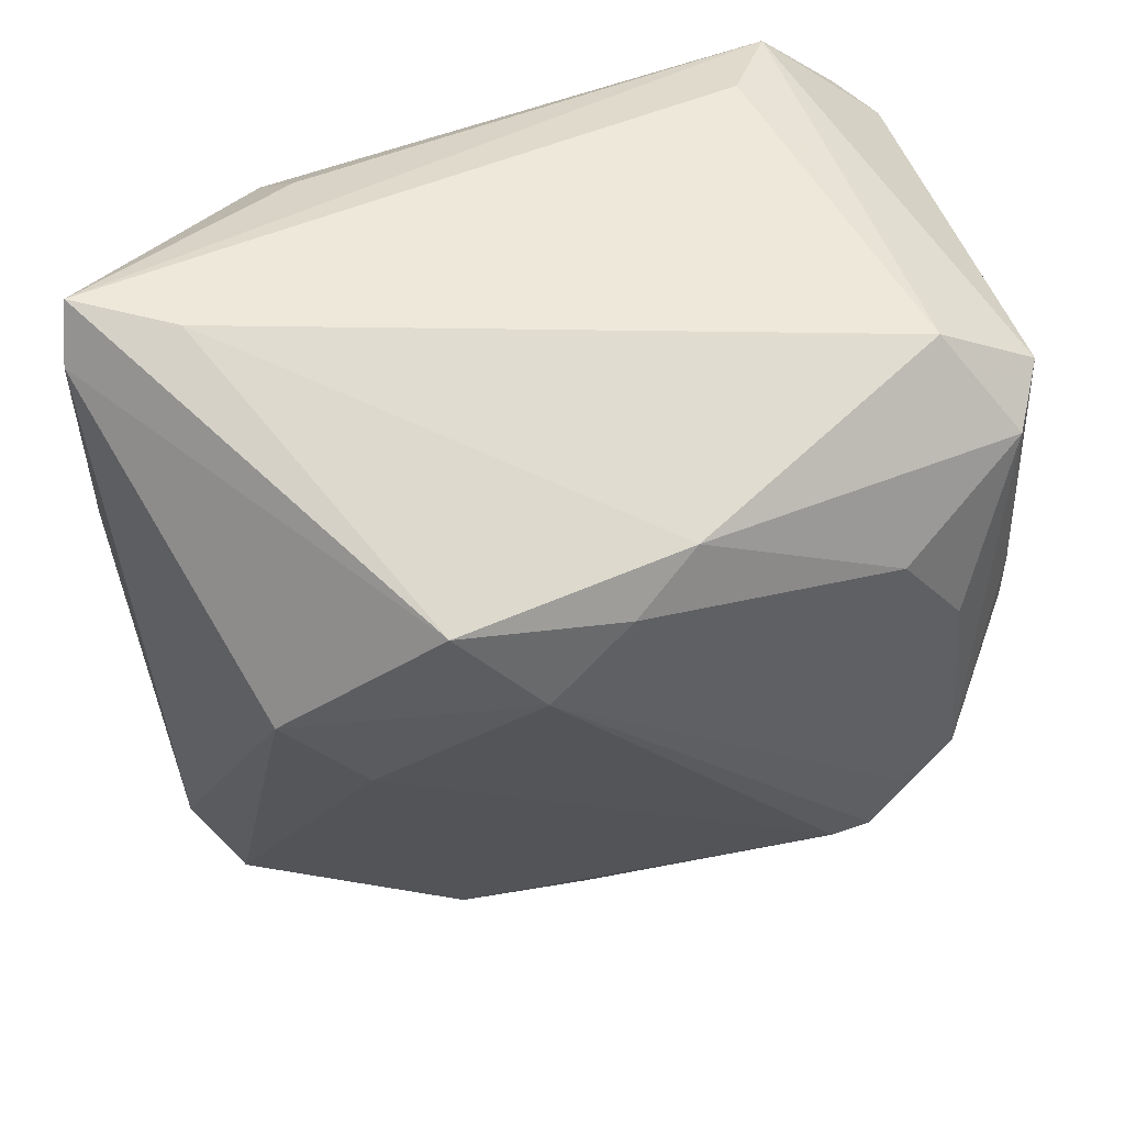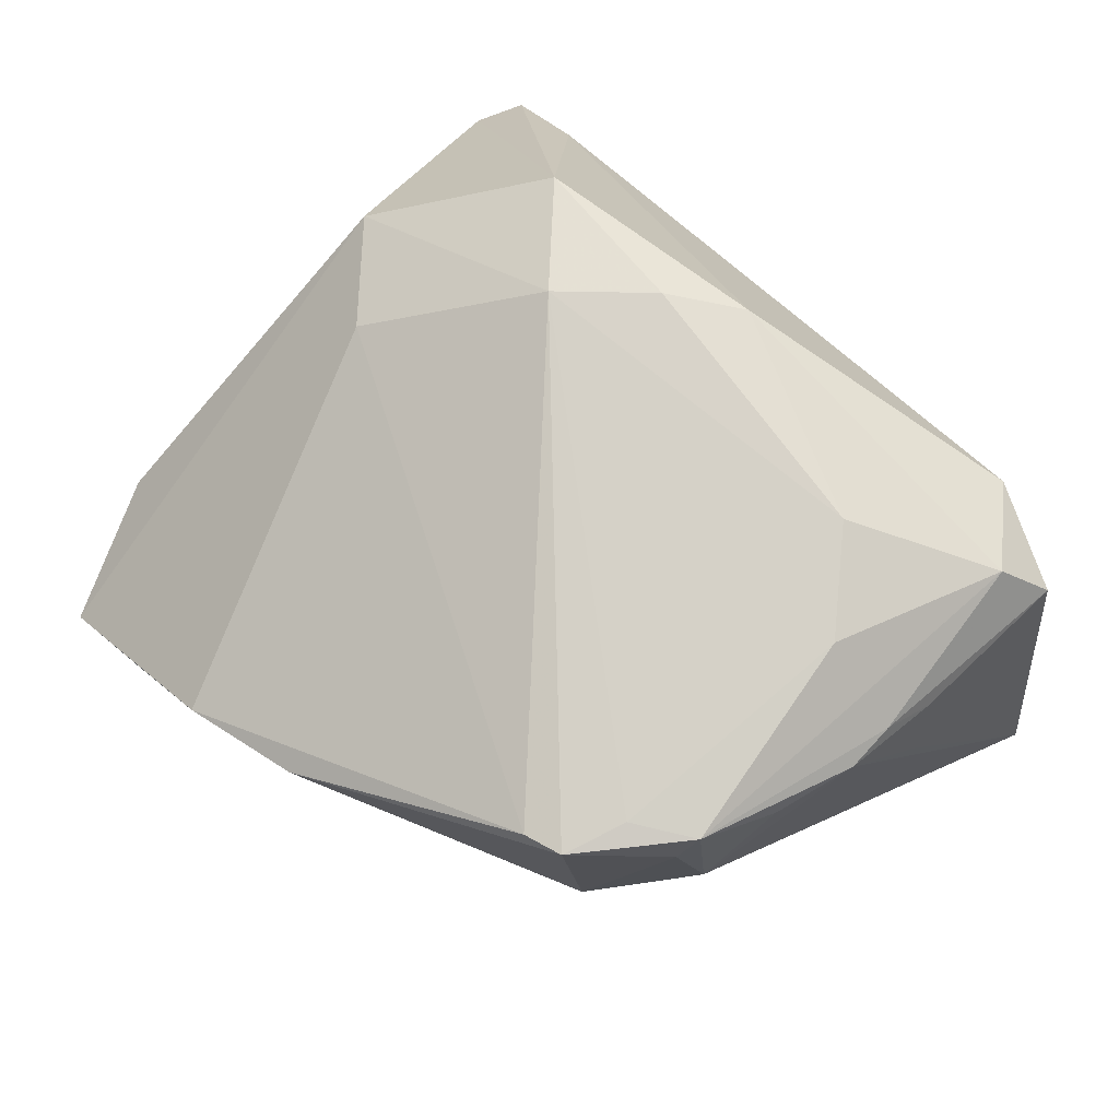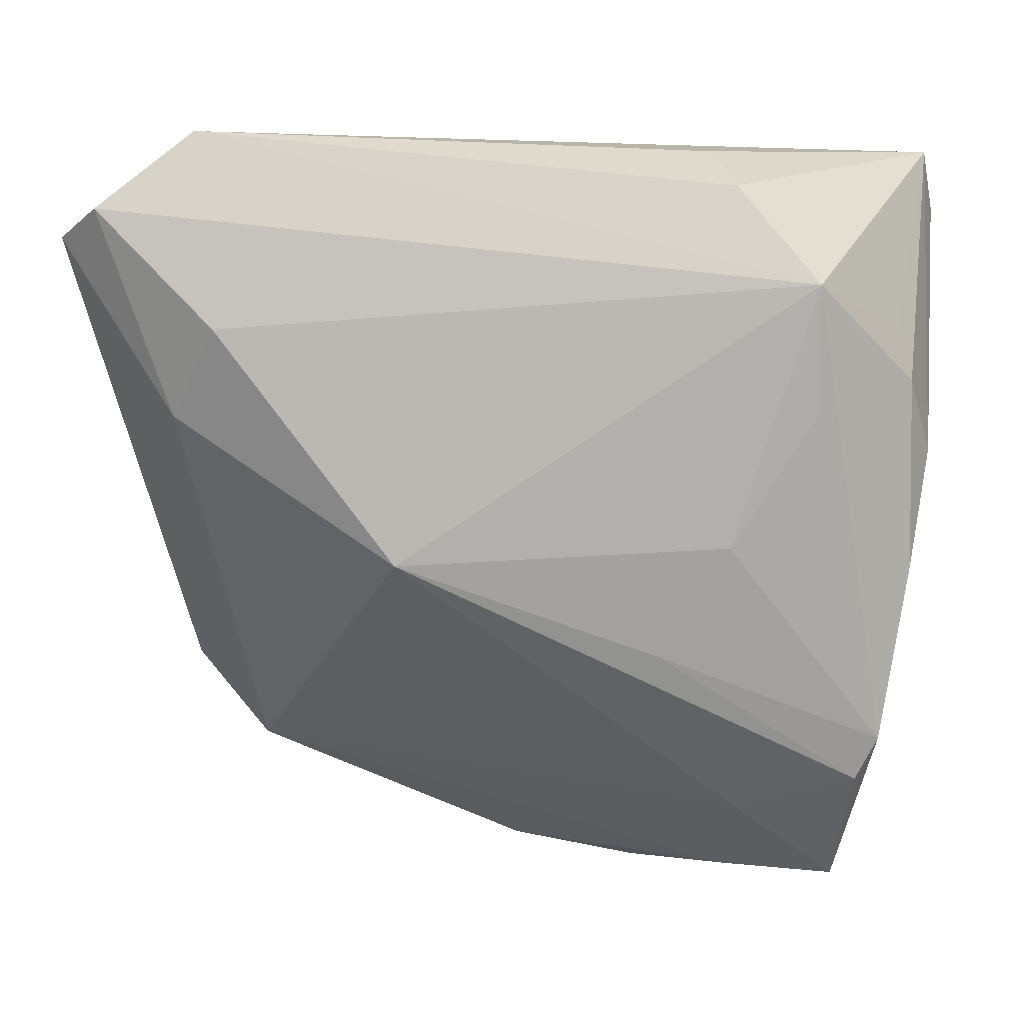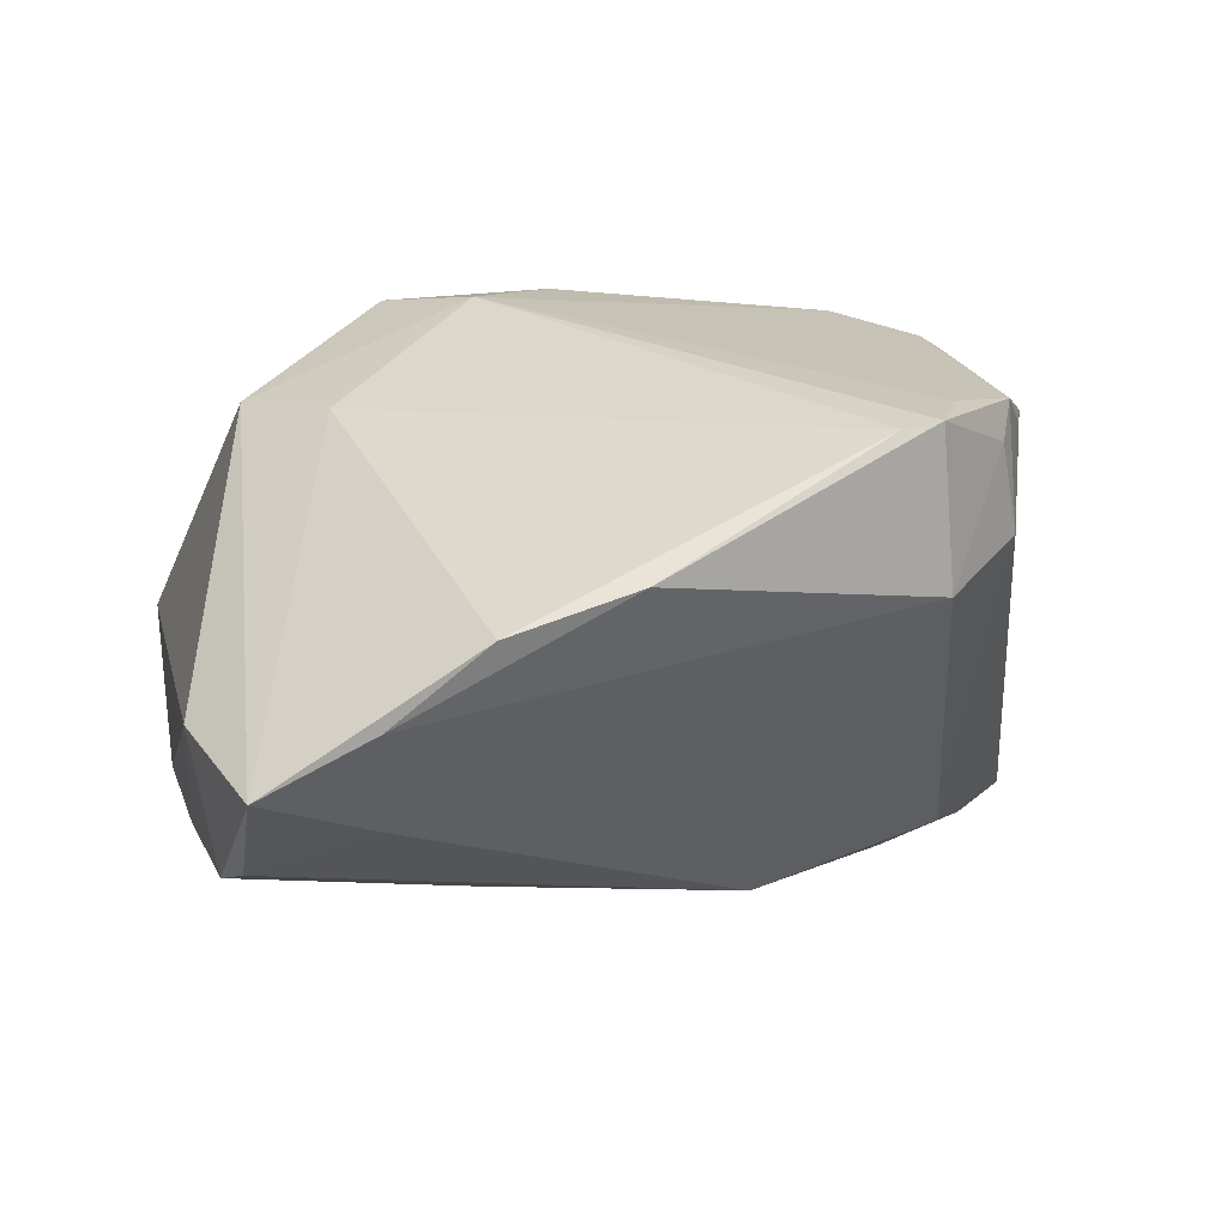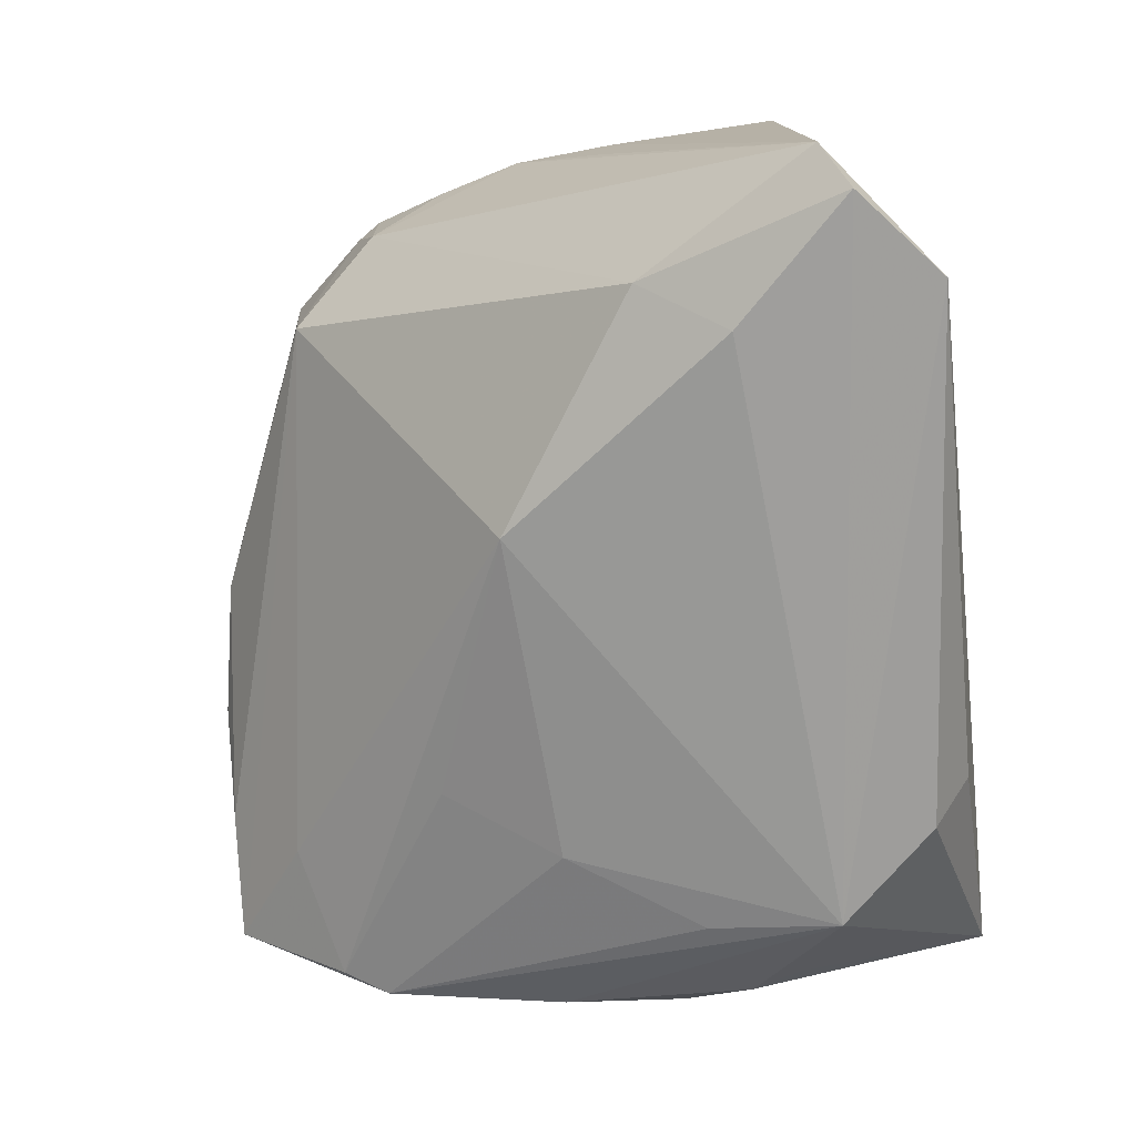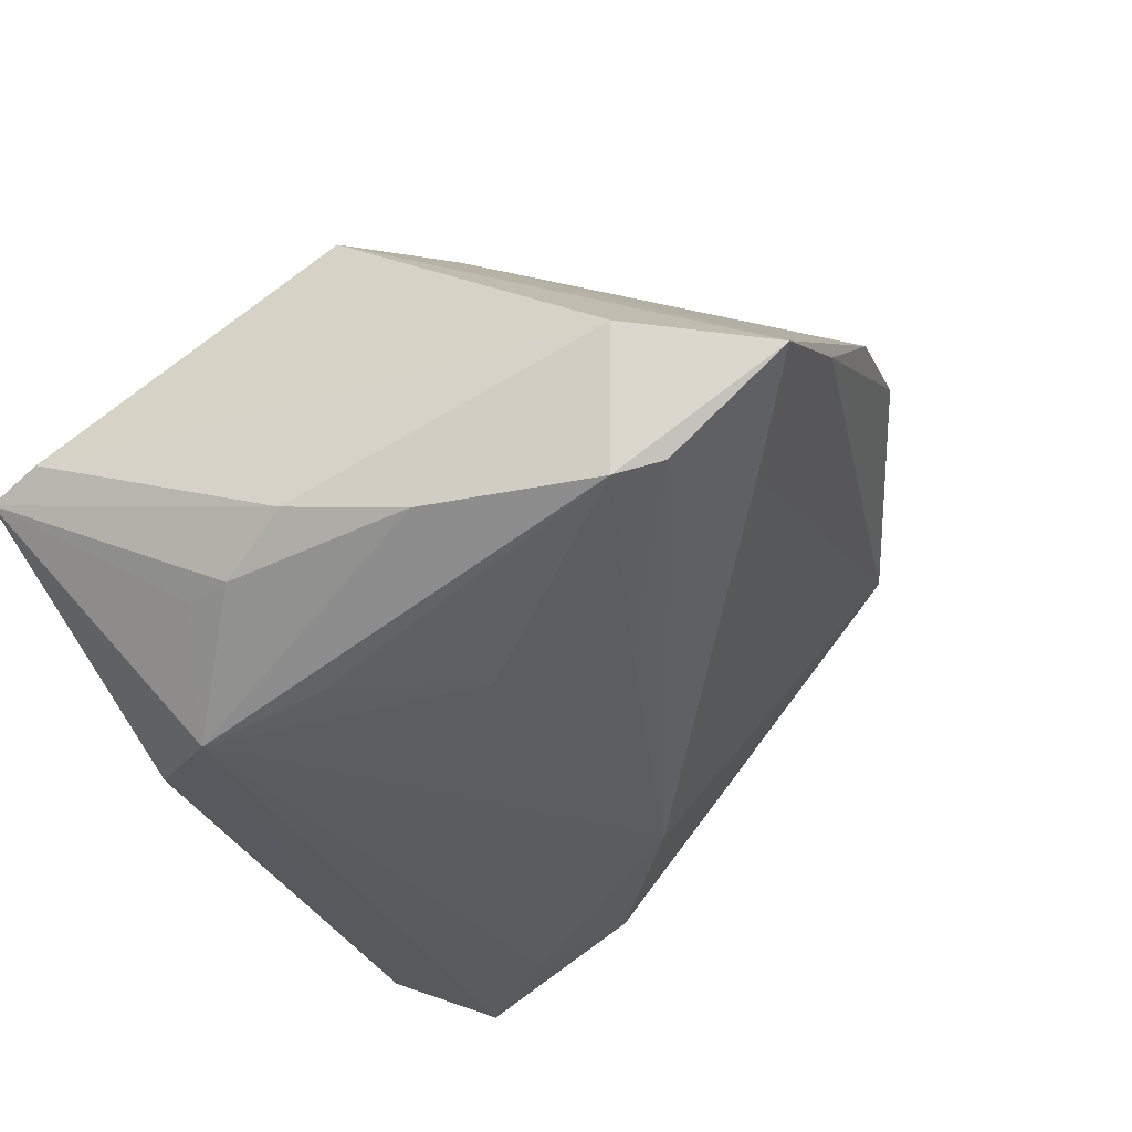
<metadata>
{"format":"obj","ext":"obj","renderer":"f3d","projection":"perspective","resolution":1024,"background":"white","views":[{"elev":41.2,"azim":-21.0,"up":"+Y"},{"elev":70.1,"azim":44.3,"up":"+Z"},{"elev":1.4,"azim":177.6,"up":"+Y"},{"elev":11.7,"azim":-6.2,"up":"+Z"},{"elev":-70.9,"azim":97.1,"up":"+Z"},{"elev":-32.1,"azim":-63.2,"up":"+Z"}]}
</metadata>
<code>
v -0.01405 0.01268 0.03312
v -0.01556 -0.01586 -0.02521
v 0.02606 0.01619 0.03087
v -0.001093 -0.04143 0.011
v -0.03274 0.02577 -0.03321
v 0.03715 -0.02061 0.021
v 0.03154 -0.02236 0.02541
v 0.04561 0.0298 0.01916
v 0.03374 0.03607 0.01932
v 0.03062 -0.02781 0.006646
v 0.05093 0.03106 -0.02868
v -0.04802 0.007753 -0.01773
v 0.04393 -0.0006028 0.02153
v 0.04381 0.005014 0.02217
v 0.04144 -0.009933 0.02139
v 0.03934 -0.01793 0.01104
v 0.03434 0.005943 0.02897
v 0.04678 0.0338 -0.03321
v -0.0328 0.01132 -0.03028
v 0.046 0.009425 0.008246
v 0.02898 -0.02938 0.02442
v -0.005065 0.02108 0.03321
v -0.03948 0.008499 0.02241
v 0.03619 0.04256 -0.03079
v -0.02376 0.03694 -0.0304
v 0.03886 0.01137 -0.0276
v -0.02594 -0.04348 -0.001778
v 0.03404 0.02069 -0.03321
v 0.02456 -0.03047 0.02377
v 0.01432 -0.005298 -0.03003
v -0.04537 -0.005852 -0.02031
v 0.03819 -0.01832 0.02511
v -0.02172 0.04169 -0.02281
v -0.02333 -0.00344 -0.02842
v -0.02379 0.02358 0.03184
v 0.002401 0.027 0.03104
v -0.05093 0.03722 -0.00544
v -0.0383 -0.04363 -0.008054
v 0.04128 0.02558 0.02536
v -0.0417 -0.02583 -0.02036
v -0.04468 -0.02748 -0.004318
v 0.02869 0.04367 -0.02111
v 0.045 0.01069 0.01973
v -0.0393 -0.03077 -0.01865
v -0.02994 -0.001949 0.02292
v -0.03951 0.0422 -0.001413
v -0.01537 -0.04367 0.006792
v -0.045 0.0156 -0.02272
v -0.02576 -0.03461 -0.01363
v -0.04958 0.04367 -0.007781
v -0.04337 0.02128 -0.02266
f 42 24 50
f 11 24 8
f 41 38 23
f 40 38 41
f 41 31 40
f 24 11 18
f 50 24 33
f 33 25 50
f 24 25 33
f 30 10 49
f 49 10 38
f 4 10 21
f 26 10 30
f 26 18 11
f 30 28 26
f 28 18 26
f 8 24 9
f 24 42 9
f 41 23 37
f 50 37 35
f 35 37 23
f 16 26 11
f 10 26 16
f 11 13 16
f 16 13 15
f 31 48 5
f 50 25 5
f 5 28 30
f 5 18 28
f 19 40 5
f 5 40 31
f 5 25 24
f 24 18 5
f 34 40 19
f 34 5 30
f 19 5 34
f 2 34 30
f 40 34 2
f 38 40 44
f 44 49 38
f 40 2 44
f 30 49 44
f 44 2 30
f 38 10 27
f 10 4 27
f 47 27 4
f 38 27 47
f 36 9 46
f 50 35 46
f 46 35 36
f 46 42 50
f 46 9 42
f 39 9 36
f 36 3 39
f 8 9 39
f 12 48 31
f 12 31 41
f 41 37 12
f 50 48 12
f 12 37 50
f 21 7 1
f 1 35 23
f 43 11 8
f 21 10 6
f 10 16 6
f 51 48 50
f 50 5 51
f 51 5 48
f 45 23 38
f 38 47 45
f 45 1 23
f 8 39 14
f 14 43 8
f 13 43 14
f 22 3 36
f 22 1 3
f 36 35 22
f 35 1 22
f 20 13 11
f 11 43 20
f 20 43 13
f 21 1 29
f 1 45 29
f 29 45 47
f 29 4 21
f 29 47 4
f 32 14 39
f 13 14 32
f 15 13 32
f 32 16 15
f 32 6 16
f 32 7 21
f 21 6 32
f 7 32 17
f 3 1 17
f 17 1 7
f 17 39 3
f 17 32 39

</code>
